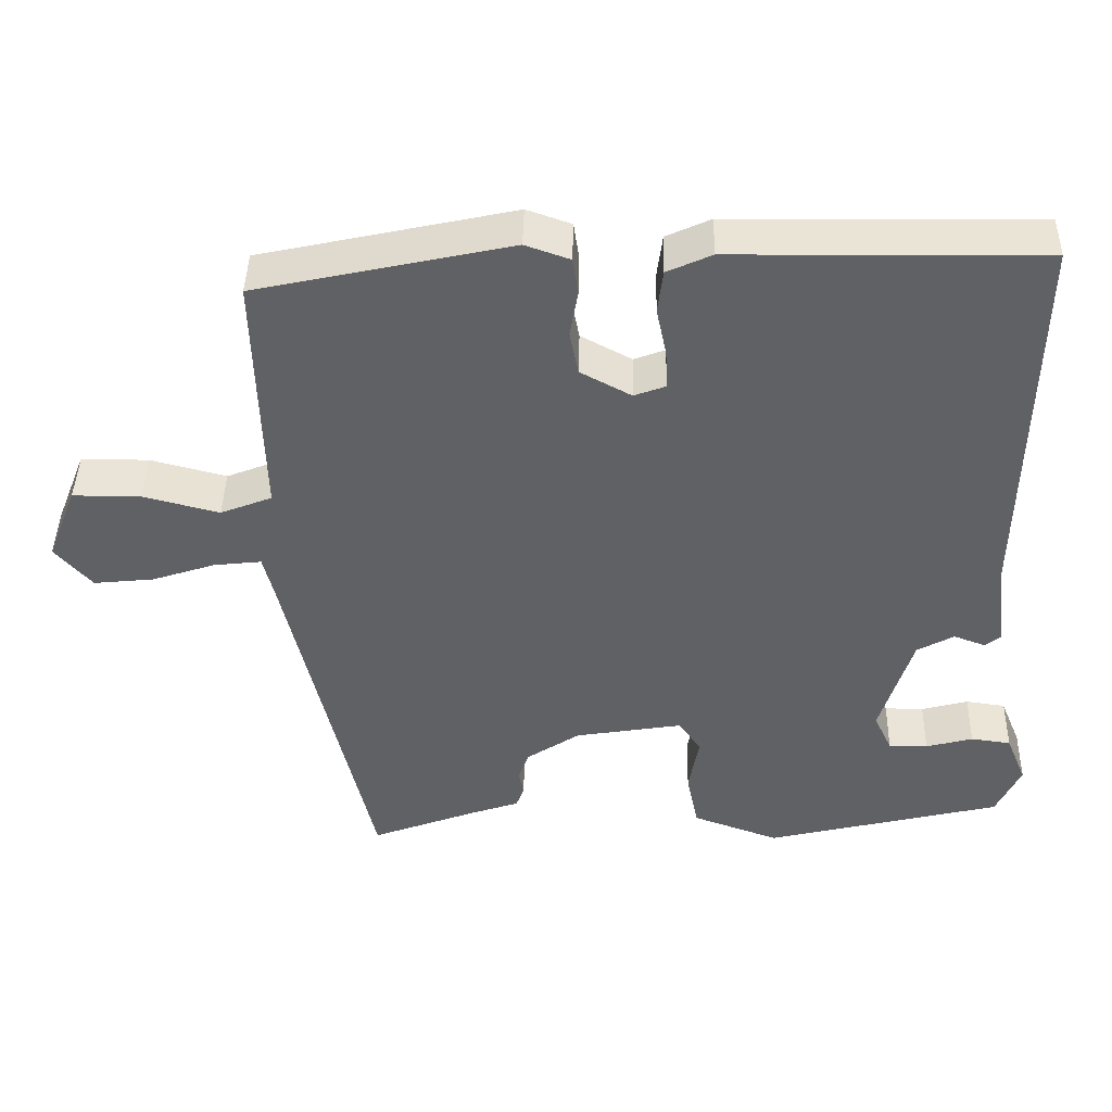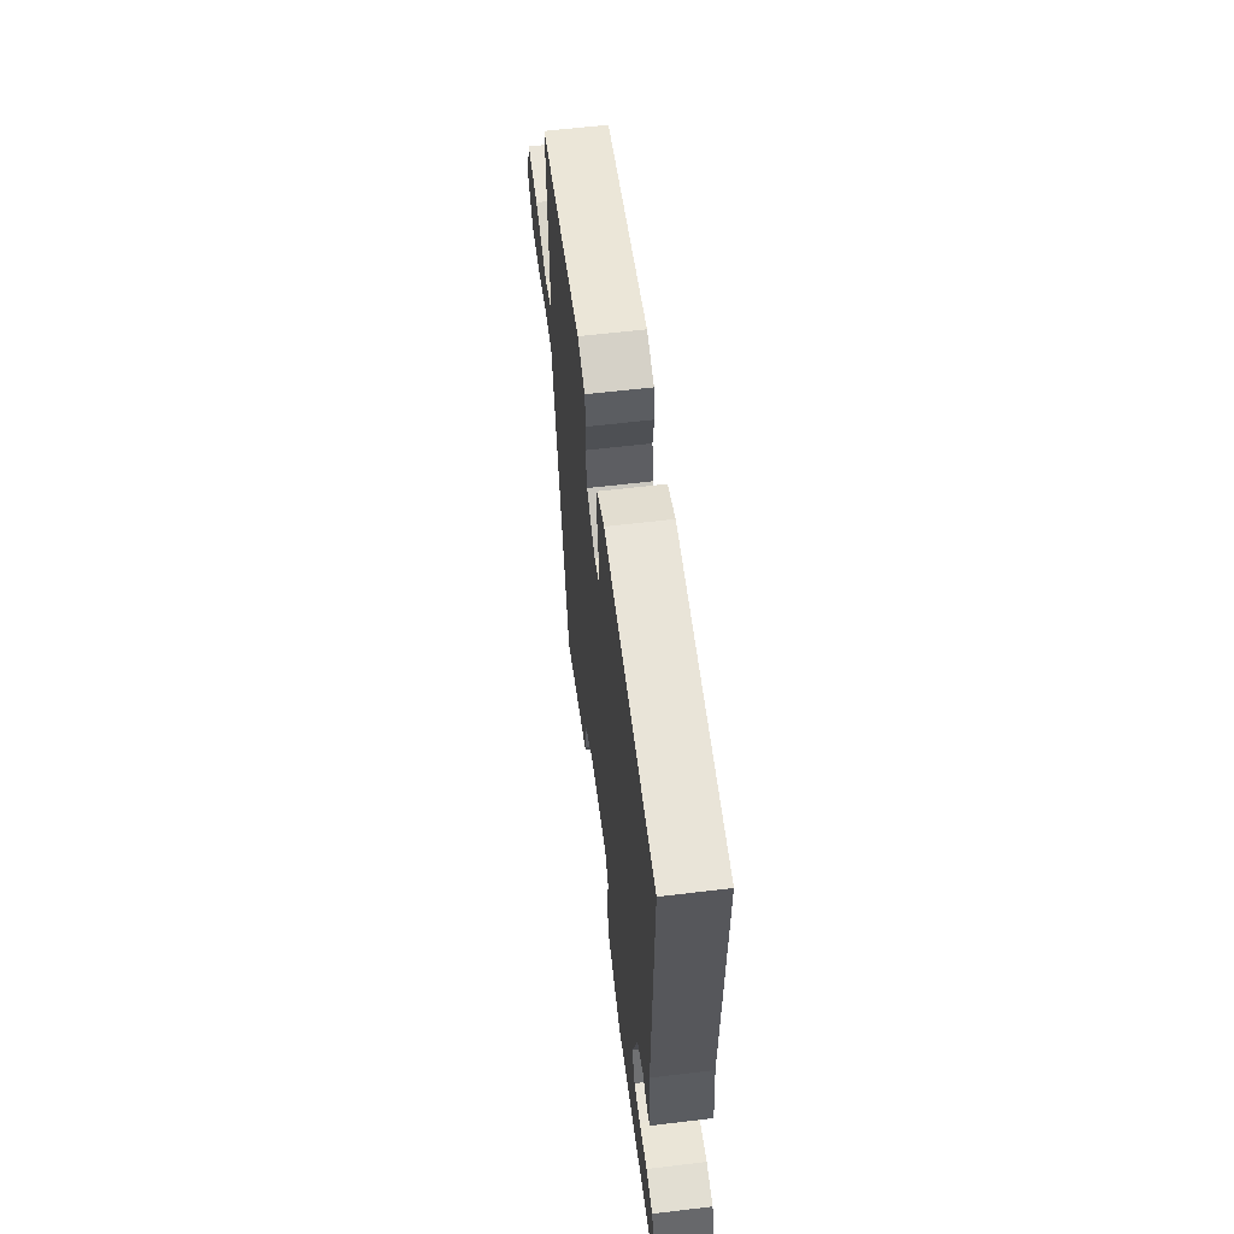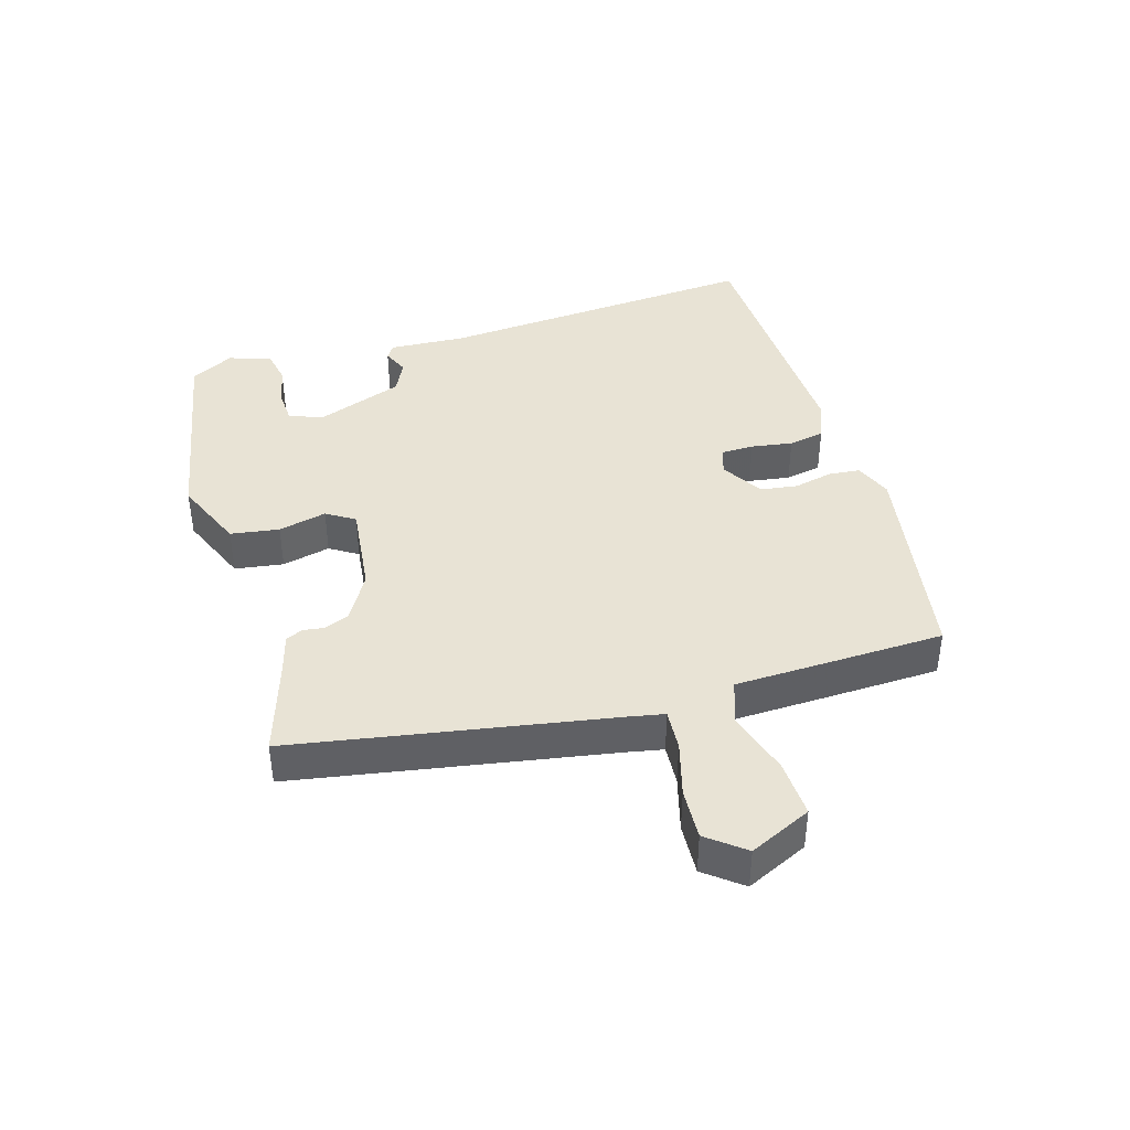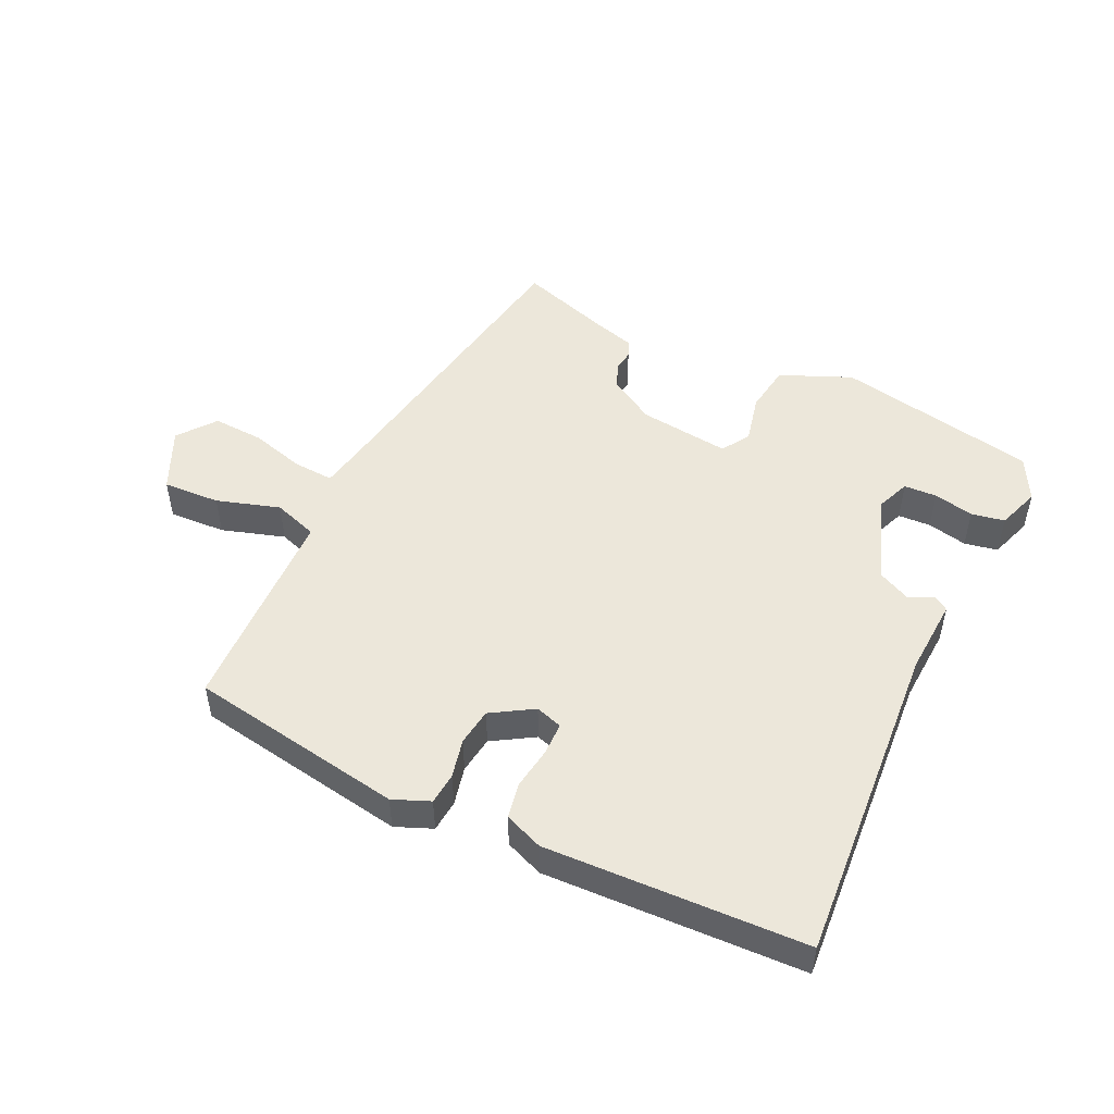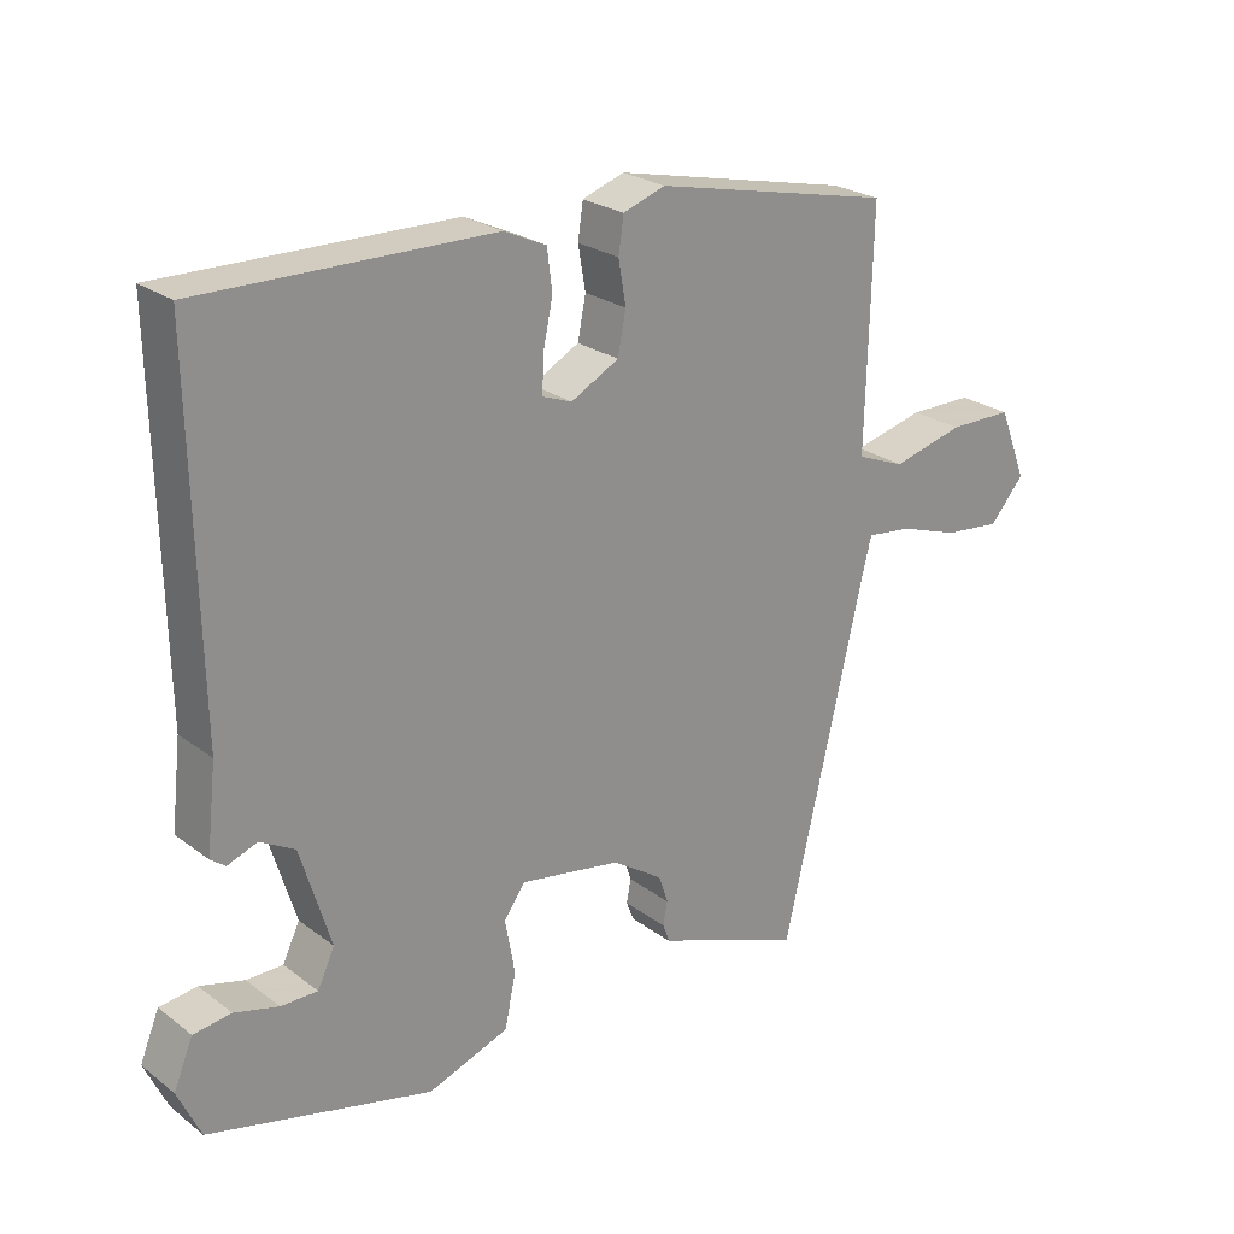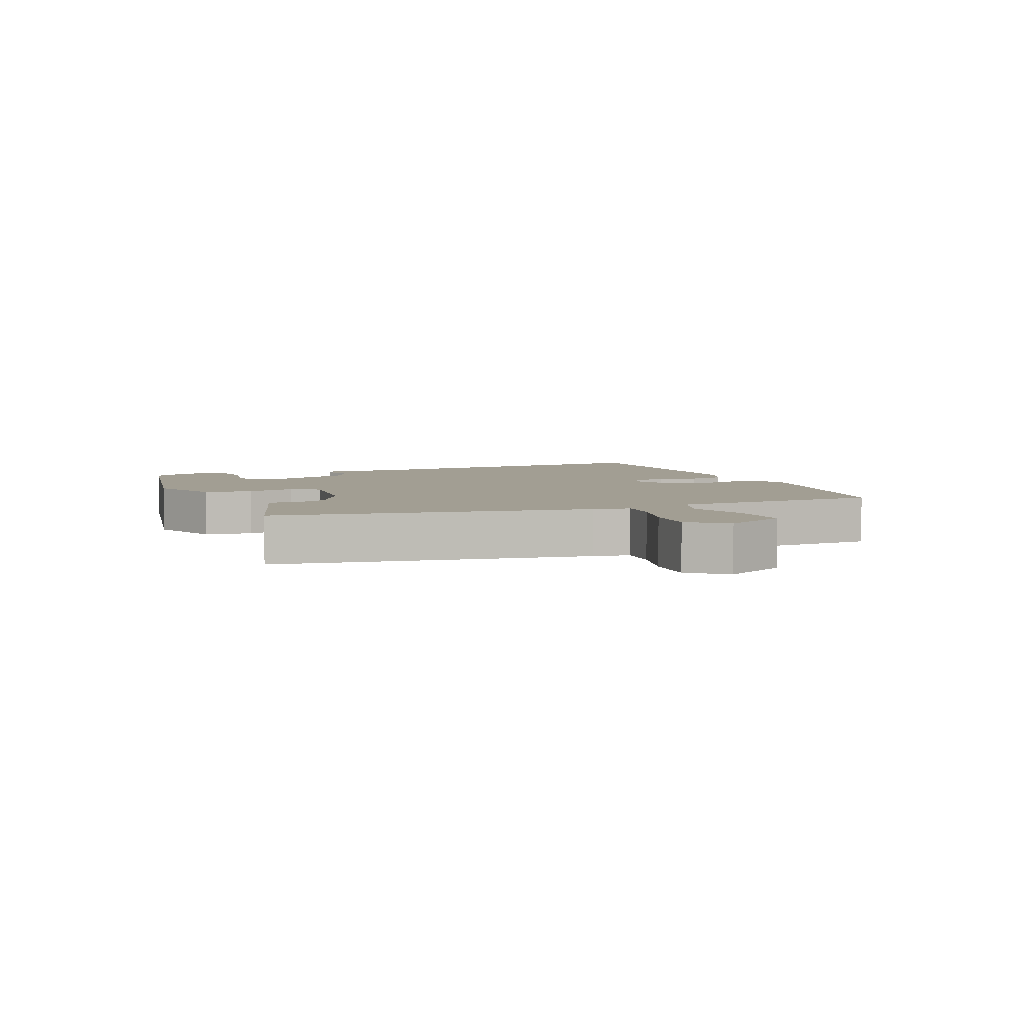
<metadata>
{"format":"obj","ext":"obj","renderer":"f3d","projection":"perspective","resolution":1024,"background":"white","views":[{"elev":42.8,"azim":1.3,"up":"+Z"},{"elev":60.5,"azim":83.0,"up":"+Z"},{"elev":41.3,"azim":-109.6,"up":"+Y"},{"elev":50.4,"azim":22.4,"up":"+Y"},{"elev":24.3,"azim":140.6,"up":"+Z"},{"elev":5.1,"azim":-115.7,"up":"+Y"}]}
</metadata>
<code>
v -0.367 0.07 -0.525
v -0.476 0.07 -0.053
v -0.49 0.07 0.003
v -0.551 0.07 -0.004
v -0.632 0.07 -0.031
v -0.709 0.07 -0.039
v -0.756 0.07 0.015
v -0.718 0.07 0.111
v -0.631 0.07 0.111
v -0.534 0.07 0.086
v -0.468 0.07 0.112
v -0.472 0.07 0.263
v -0.476 0.07 0.431
v -0.152 0.07 0.502
v -0.095 0.07 0.482
v -0.088 0.07 0.434
v -0.098 0.07 0.375
v -0.087 0.07 0.319
v -0.022 0.07 0.284
v 0.018 0.07 0.299
v 0.016 0.07 0.349
v 0.003 0.07 0.411
v 0.01 0.07 0.466
v 0.067 0.07 0.492
v 0.461 0.07 0.497
v 0.452 0.07 0.004
v 0.465 0.07 -0.111
v 0.445 0.07 -0.126
v 0.405 0.07 -0.111
v 0.358 0.07 -0.137
v 0.317 0.07 -0.272
v 0.34 0.07 -0.321
v 0.39 0.07 -0.321
v 0.45 0.07 -0.305
v 0.501 0.07 -0.312
v 0.527 0.07 -0.375
v 0.496 0.07 -0.442
v 0.194 0.07 -0.516
v 0.084 0.07 -0.476
v 0.069 0.07 -0.403
v 0.082 0.07 -0.329
v 0.053 0.07 -0.288
v -0.084 0.07 -0.311
v -0.152 0.07 -0.356
v -0.165 0.07 -0.394
v -0.159 0.07 -0.426
v -0.169 0.07 -0.452
v -0.23 0.07 -0.473
v -0.367 0 -0.525
v -0.476 0 -0.053
v -0.49 0 0.003
v -0.551 0 -0.004
v -0.632 0 -0.031
v -0.709 0 -0.039
v -0.756 0 0.015
v -0.718 0 0.111
v -0.631 0 0.111
v -0.534 0 0.086
v -0.468 0 0.112
v -0.472 0 0.263
v -0.476 0 0.431
v -0.152 0 0.502
v -0.095 0 0.482
v -0.088 0 0.434
v -0.098 0 0.375
v -0.087 0 0.319
v -0.022 0 0.284
v 0.018 0 0.299
v 0.016 0 0.349
v 0.003 0 0.411
v 0.01 0 0.466
v 0.067 0 0.492
v 0.461 0 0.497
v 0.452 0 0.004
v 0.465 0 -0.111
v 0.445 0 -0.126
v 0.405 0 -0.111
v 0.358 0 -0.137
v 0.317 0 -0.272
v 0.34 0 -0.321
v 0.39 0 -0.321
v 0.45 0 -0.305
v 0.501 0 -0.312
v 0.527 0 -0.375
v 0.496 0 -0.442
v 0.194 0 -0.516
v 0.084 0 -0.476
v 0.069 0 -0.403
v 0.082 0 -0.329
v 0.053 0 -0.288
v -0.084 0 -0.311
v -0.152 0 -0.356
v -0.165 0 -0.394
v -0.159 0 -0.426
v -0.169 0 -0.452
v -0.23 0 -0.473
f 45 46 47 48
f 44 45 48 1
f 38 39 40 41
f 36 37 38 41
f 36 41 42
f 33 34 35 36
f 32 33 36
f 32 36 42
f 31 32 42
f 30 31 42
f 29 30 42 43
f 26 27 28 29
f 25 26 29 43
f 21 22 23 24
f 20 21 24 25
f 14 15 16 17
f 14 17 18
f 11 12 13 14
f 11 14 18
f 7 8 9 10
f 5 6 7 10
f 4 5 10 11
f 3 4 11 18
f 44 1 2
f 20 25 43 44
f 19 20 44 2
f 2 3 18 19
f 96 95 94 93
f 49 96 93 92
f 89 88 87 86
f 89 86 85 84
f 90 89 84
f 84 83 82 81
f 84 81 80
f 90 84 80
f 90 80 79
f 90 79 78
f 91 90 78 77
f 77 76 75 74
f 91 77 74 73
f 72 71 70 69
f 73 72 69 68
f 65 64 63 62
f 66 65 62
f 62 61 60 59
f 66 62 59
f 58 57 56 55
f 58 55 54 53
f 59 58 53 52
f 66 59 52 51
f 50 49 92
f 92 91 73 68
f 50 92 68 67
f 67 66 51 50
f 1 49 50 2
f 2 50 51 3
f 3 51 52 4
f 4 52 53 5
f 5 53 54 6
f 6 54 55 7
f 7 55 56 8
f 8 56 57 9
f 9 57 58 10
f 10 58 59 11
f 11 59 60 12
f 12 60 61 13
f 13 61 62 14
f 14 62 63 15
f 15 63 64 16
f 16 64 65 17
f 17 65 66 18
f 18 66 67 19
f 19 67 68 20
f 20 68 69 21
f 21 69 70 22
f 22 70 71 23
f 23 71 72 24
f 24 72 73 25
f 25 73 74 26
f 26 74 75 27
f 27 75 76 28
f 28 76 77 29
f 29 77 78 30
f 30 78 79 31
f 31 79 80 32
f 32 80 81 33
f 33 81 82 34
f 34 82 83 35
f 35 83 84 36
f 36 84 85 37
f 37 85 86 38
f 38 86 87 39
f 39 87 88 40
f 40 88 89 41
f 41 89 90 42
f 42 90 91 43
f 43 91 92 44
f 44 92 93 45
f 45 93 94 46
f 46 94 95 47
f 47 95 96 48
f 48 96 49 1

</code>
